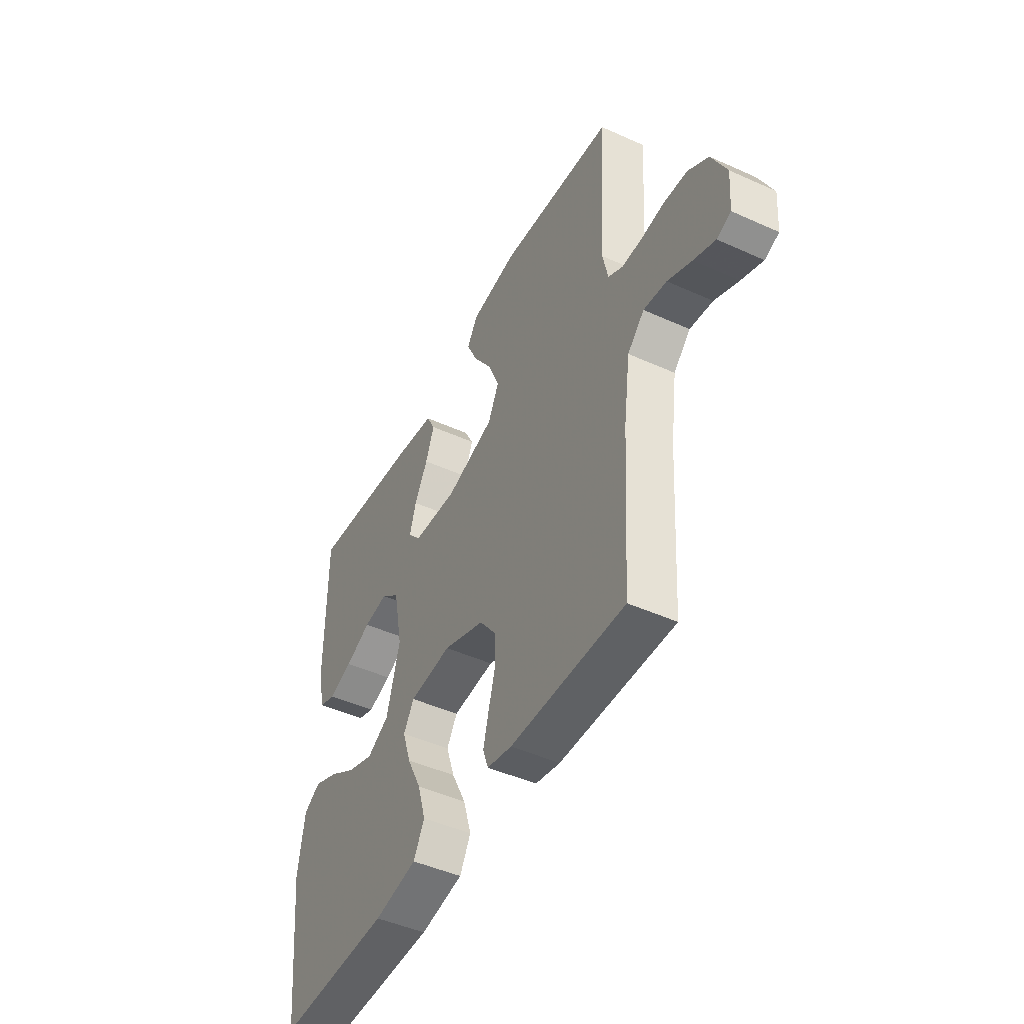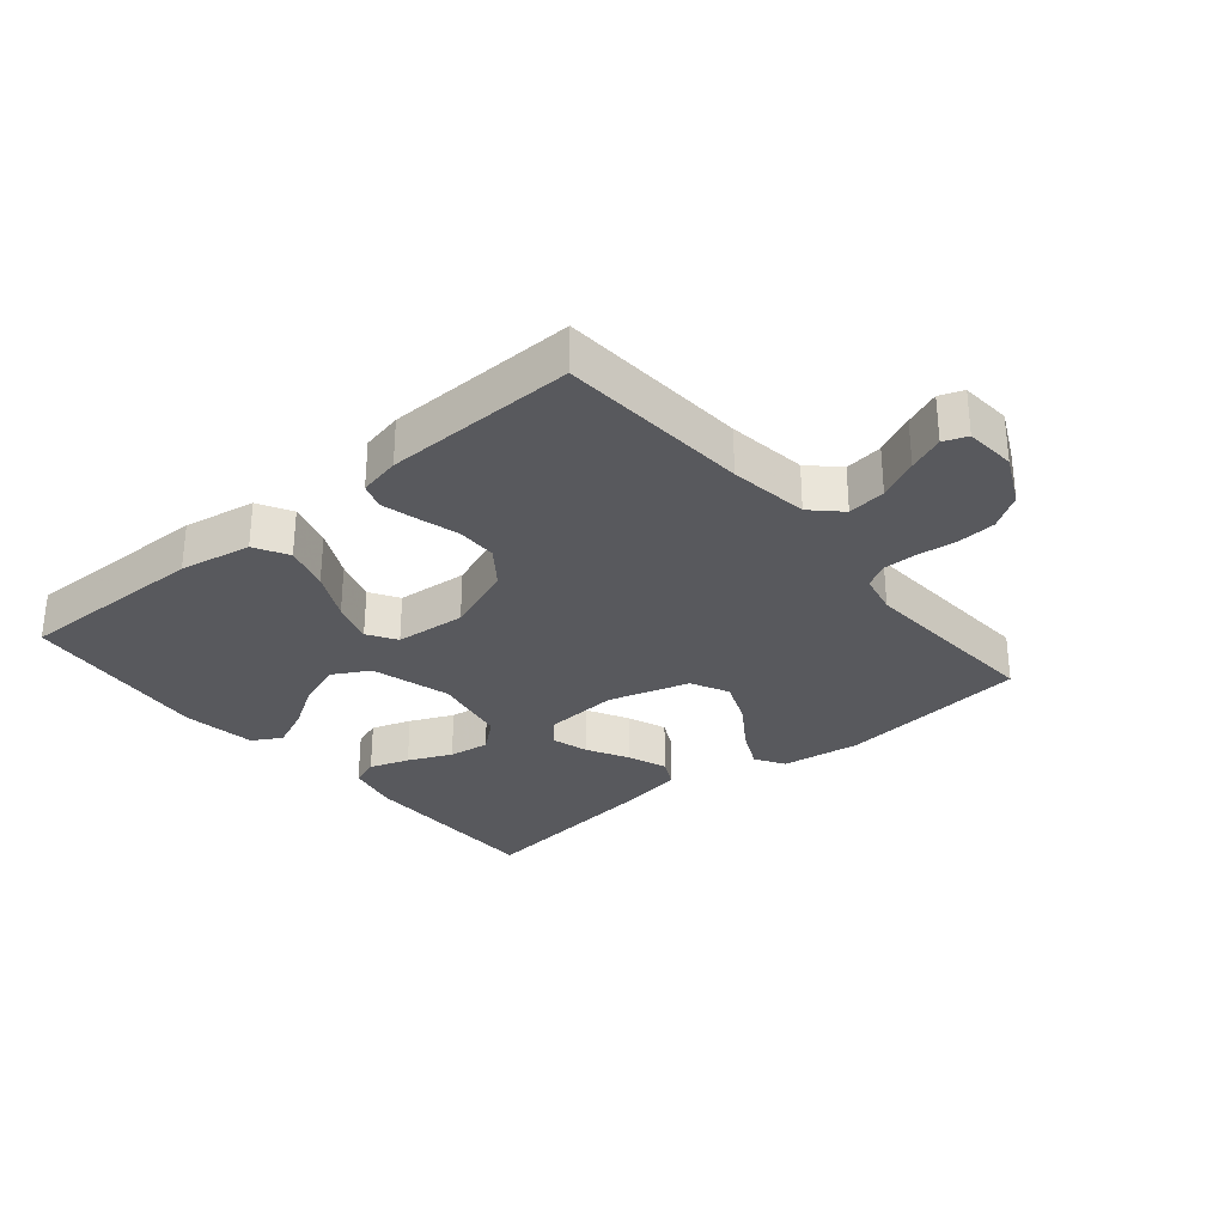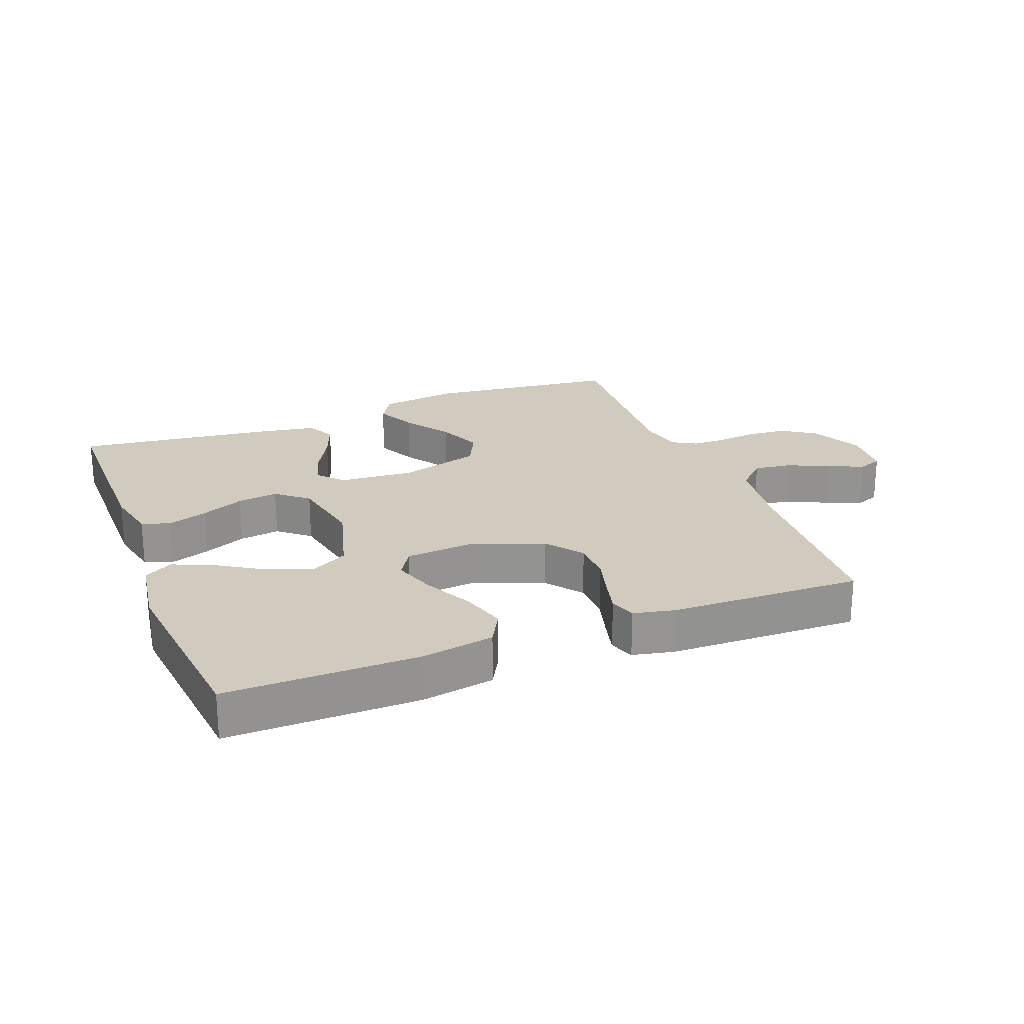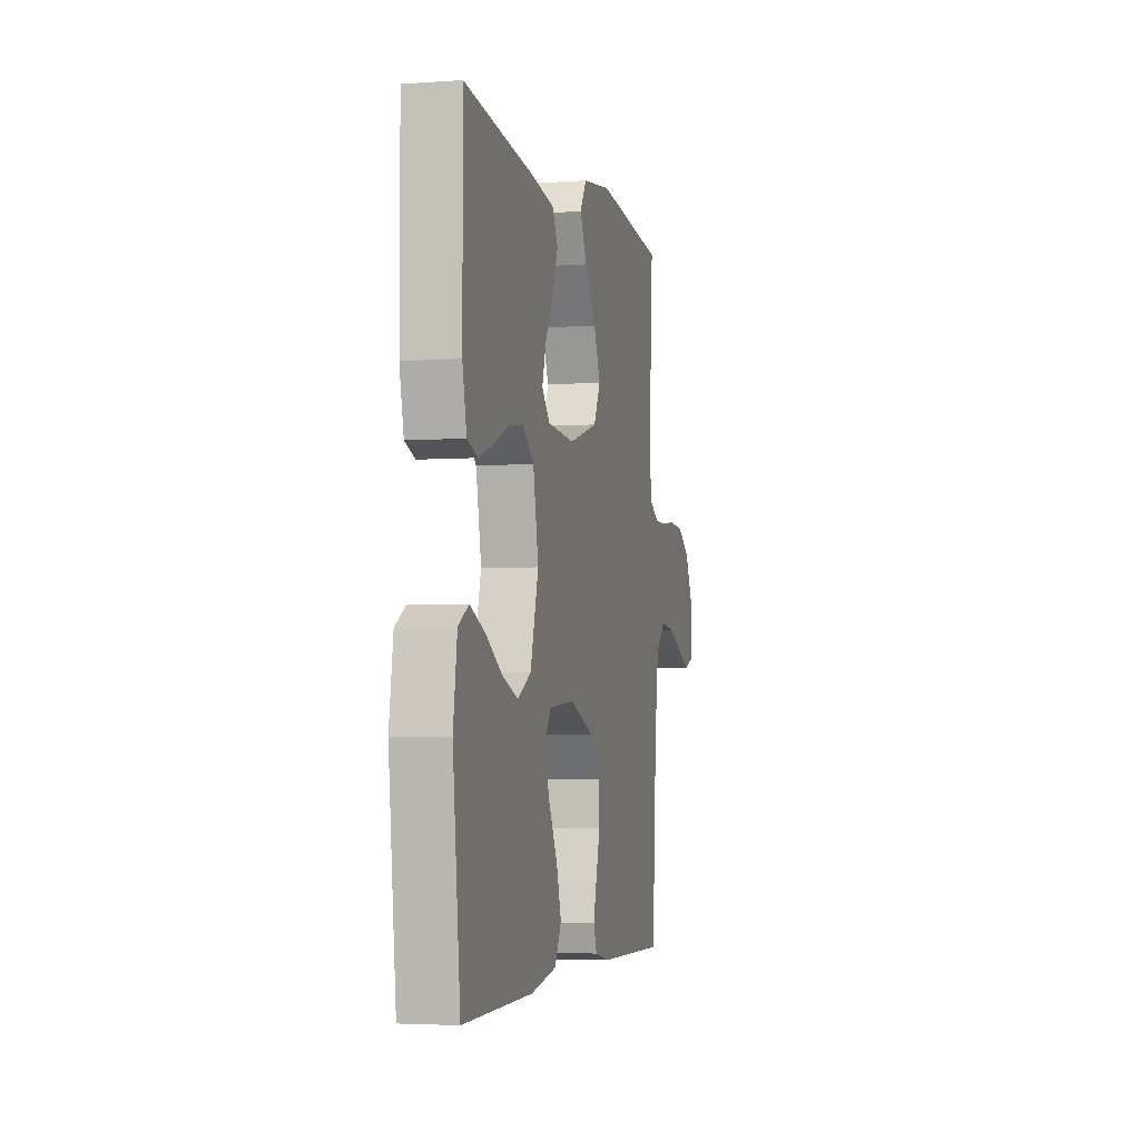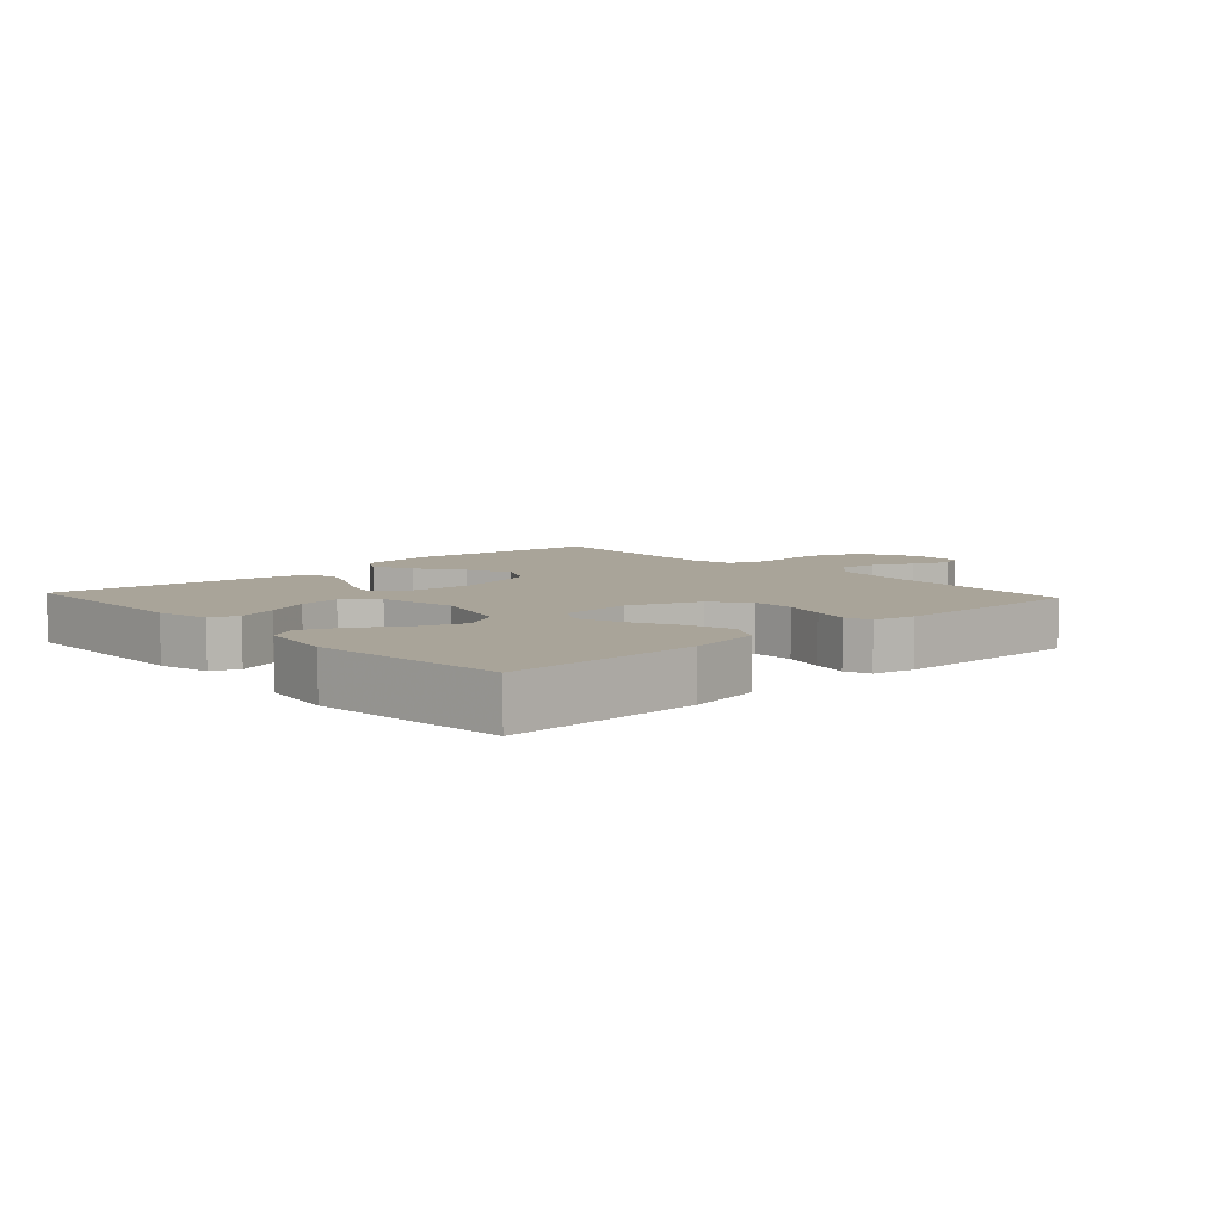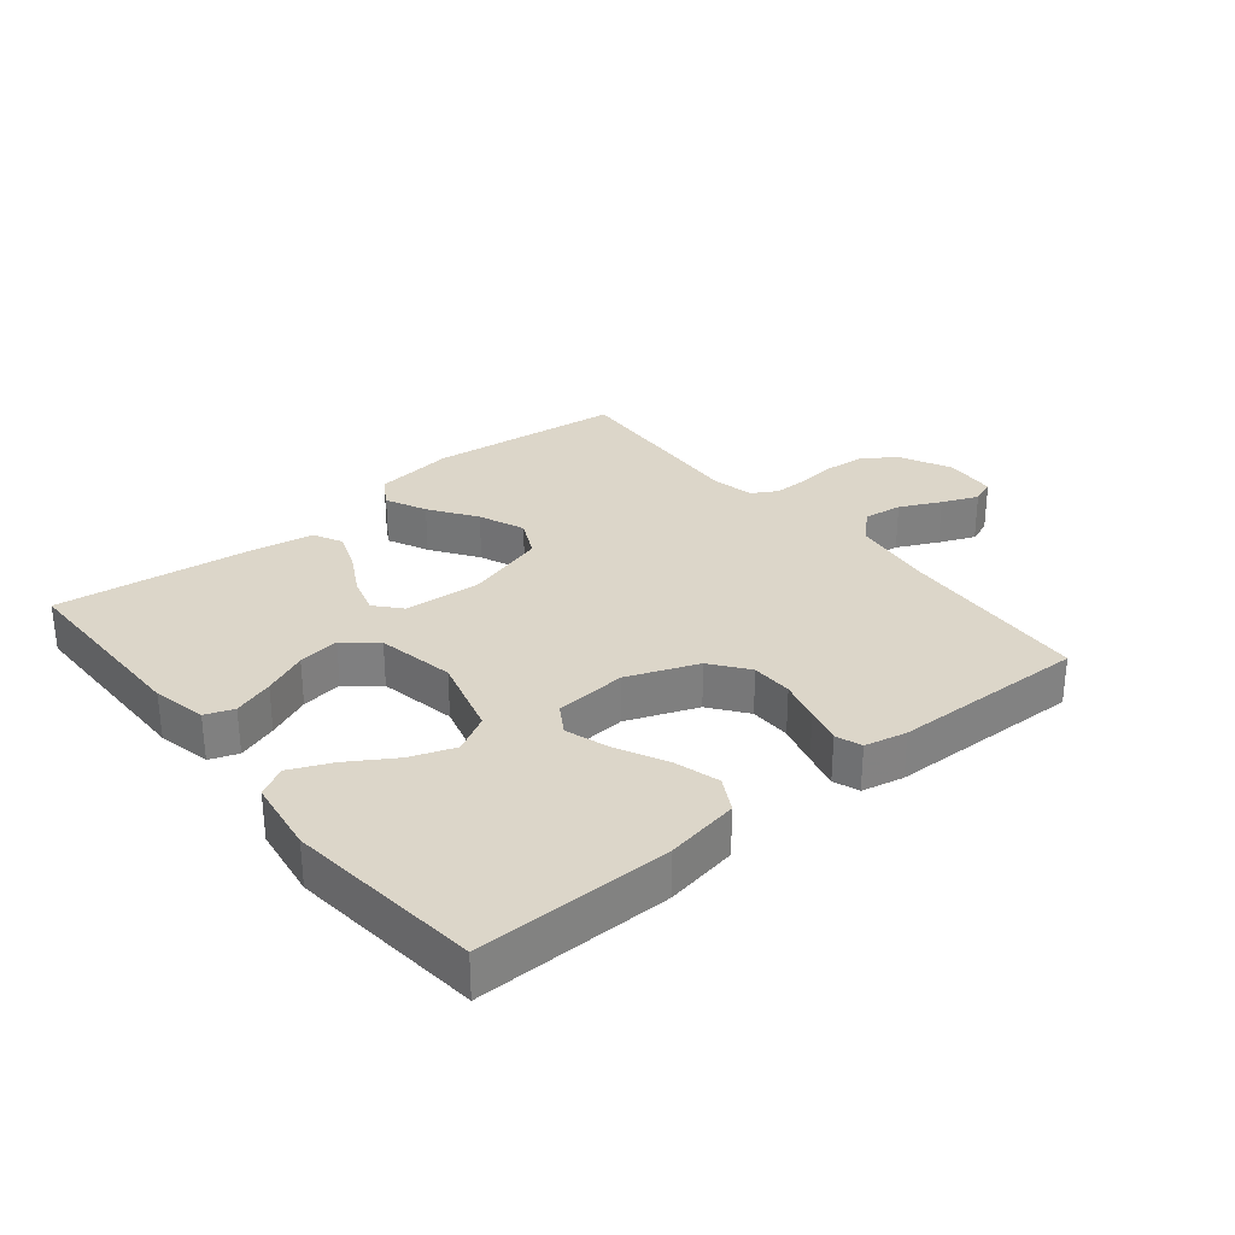
<metadata>
{"format":"obj","ext":"obj","renderer":"f3d","projection":"perspective","resolution":1024,"background":"white","views":[{"elev":-46.6,"azim":-117.2,"up":"+Z"},{"elev":-30.0,"azim":-140.1,"up":"+Y"},{"elev":23.3,"azim":158.8,"up":"+Y"},{"elev":-3.8,"azim":103.5,"up":"+Z"},{"elev":7.2,"azim":137.4,"up":"+Y"},{"elev":30.2,"azim":140.8,"up":"+Y"}]}
</metadata>
<code>
v -0.5 0.07 -0.5
v -0.519 0.07 -0.2
v -0.536 0.07 -0.076
v -0.58 0.07 -0.033
v -0.64 0.07 -0.041
v -0.703 0.07 -0.071
v -0.759 0.07 -0.094
v -0.796 0.07 -0.08
v -0.802 0.07 0
v -0.763 0.07 0.081
v -0.71 0.07 0.116
v -0.648 0.07 0.121
v -0.587 0.07 0.114
v -0.534 0.07 0.114
v -0.496 0.07 0.136
v -0.482 0.07 0.2
v -0.5 0.07 0.5
v -0.2 0.07 0.534
v -0.076 0.07 0.517
v -0.048 0.07 0.471
v -0.078 0.07 0.408
v -0.127 0.07 0.336
v -0.156 0.07 0.265
v -0.127 0.07 0.206
v 0 0.07 0.169
v 0.118 0.07 0.178
v 0.152 0.07 0.217
v 0.135 0.07 0.275
v 0.1 0.07 0.34
v 0.077 0.07 0.401
v 0.1 0.07 0.446
v 0.2 0.07 0.463
v 0.5 0.07 0.5
v 0.5 0.07 0.2
v 0.482 0.07 0.117
v 0.438 0.07 0.101
v 0.376 0.07 0.122
v 0.308 0.07 0.152
v 0.244 0.07 0.161
v 0.195 0.07 0.12
v 0.172 0.07 0
v 0.207 0.07 -0.125
v 0.265 0.07 -0.157
v 0.334 0.07 -0.132
v 0.406 0.07 -0.087
v 0.47 0.07 -0.059
v 0.515 0.07 -0.085
v 0.532 0.07 -0.2
v 0.5 0.07 -0.5
v 0.2 0.07 -0.497
v 0.087 0.07 -0.477
v 0.058 0.07 -0.424
v 0.079 0.07 -0.353
v 0.117 0.07 -0.277
v 0.139 0.07 -0.21
v 0.111 0.07 -0.165
v 0 0.07 -0.156
v -0.109 0.07 -0.198
v -0.152 0.07 -0.255
v -0.153 0.07 -0.319
v -0.135 0.07 -0.384
v -0.121 0.07 -0.439
v -0.135 0.07 -0.479
v -0.2 0.07 -0.493
v -0.5 0 -0.5
v -0.519 0 -0.2
v -0.536 0 -0.076
v -0.58 0 -0.033
v -0.64 0 -0.041
v -0.703 0 -0.071
v -0.759 0 -0.094
v -0.796 0 -0.08
v -0.802 0 0
v -0.763 0 0.081
v -0.71 0 0.116
v -0.648 0 0.121
v -0.587 0 0.114
v -0.534 0 0.114
v -0.496 0 0.136
v -0.482 0 0.2
v -0.5 0 0.5
v -0.2 0 0.534
v -0.076 0 0.517
v -0.048 0 0.471
v -0.078 0 0.408
v -0.127 0 0.336
v -0.156 0 0.265
v -0.127 0 0.206
v 0 0 0.169
v 0.118 0 0.178
v 0.152 0 0.217
v 0.135 0 0.275
v 0.1 0 0.34
v 0.077 0 0.401
v 0.1 0 0.446
v 0.2 0 0.463
v 0.5 0 0.5
v 0.5 0 0.2
v 0.482 0 0.117
v 0.438 0 0.101
v 0.376 0 0.122
v 0.308 0 0.152
v 0.244 0 0.161
v 0.195 0 0.12
v 0.172 0 0
v 0.207 0 -0.125
v 0.265 0 -0.157
v 0.334 0 -0.132
v 0.406 0 -0.087
v 0.47 0 -0.059
v 0.515 0 -0.085
v 0.532 0 -0.2
v 0.5 0 -0.5
v 0.2 0 -0.497
v 0.087 0 -0.477
v 0.058 0 -0.424
v 0.079 0 -0.353
v 0.117 0 -0.277
v 0.139 0 -0.21
v 0.111 0 -0.165
v 0 0 -0.156
v -0.109 0 -0.198
v -0.152 0 -0.255
v -0.153 0 -0.319
v -0.135 0 -0.384
v -0.121 0 -0.439
v -0.135 0 -0.479
v -0.2 0 -0.493
f 63 64 1 2
f 60 61 62 63
f 60 63 2 3
f 59 60 3 4
f 58 59 4
f 57 58 4
f 56 57 4
f 51 52 53 54
f 51 54 55
f 50 51 55
f 49 50 55
f 48 49 55 56
f 44 45 46 47
f 43 44 47 48
f 35 36 37 38
f 33 34 35 38
f 33 38 39
f 32 33 39 40
f 28 29 30 31
f 27 28 31 32
f 19 20 21 22
f 19 22 23
f 16 17 18 19
f 15 16 19 23
f 14 15 23 24
f 10 11 12 13
f 10 13 14
f 9 10 14
f 5 6 7 8
f 5 8 9 14
f 43 48 56 4
f 27 32 40 41
f 26 27 41
f 25 26 41 42
f 24 25 42
f 4 5 14 24
f 4 24 42
f 4 42 43
f 66 65 128 127
f 127 126 125 124
f 67 66 127 124
f 68 67 124 123
f 68 123 122
f 68 122 121
f 68 121 120
f 118 117 116 115
f 119 118 115
f 119 115 114
f 119 114 113
f 120 119 113 112
f 111 110 109 108
f 112 111 108 107
f 102 101 100 99
f 102 99 98 97
f 103 102 97
f 104 103 97 96
f 95 94 93 92
f 96 95 92 91
f 86 85 84 83
f 87 86 83
f 83 82 81 80
f 87 83 80 79
f 88 87 79 78
f 77 76 75 74
f 78 77 74
f 78 74 73
f 72 71 70 69
f 78 73 72 69
f 68 120 112 107
f 105 104 96 91
f 105 91 90
f 106 105 90 89
f 106 89 88
f 88 78 69 68
f 106 88 68
f 107 106 68
f 1 65 66 2
f 2 66 67 3
f 3 67 68 4
f 4 68 69 5
f 5 69 70 6
f 6 70 71 7
f 7 71 72 8
f 8 72 73 9
f 9 73 74 10
f 10 74 75 11
f 11 75 76 12
f 12 76 77 13
f 13 77 78 14
f 14 78 79 15
f 15 79 80 16
f 16 80 81 17
f 17 81 82 18
f 18 82 83 19
f 19 83 84 20
f 20 84 85 21
f 21 85 86 22
f 22 86 87 23
f 23 87 88 24
f 24 88 89 25
f 25 89 90 26
f 26 90 91 27
f 27 91 92 28
f 28 92 93 29
f 29 93 94 30
f 30 94 95 31
f 31 95 96 32
f 32 96 97 33
f 33 97 98 34
f 34 98 99 35
f 35 99 100 36
f 36 100 101 37
f 37 101 102 38
f 38 102 103 39
f 39 103 104 40
f 40 104 105 41
f 41 105 106 42
f 42 106 107 43
f 43 107 108 44
f 44 108 109 45
f 45 109 110 46
f 46 110 111 47
f 47 111 112 48
f 48 112 113 49
f 49 113 114 50
f 50 114 115 51
f 51 115 116 52
f 52 116 117 53
f 53 117 118 54
f 54 118 119 55
f 55 119 120 56
f 56 120 121 57
f 57 121 122 58
f 58 122 123 59
f 59 123 124 60
f 60 124 125 61
f 61 125 126 62
f 62 126 127 63
f 63 127 128 64
f 64 128 65 1

</code>
